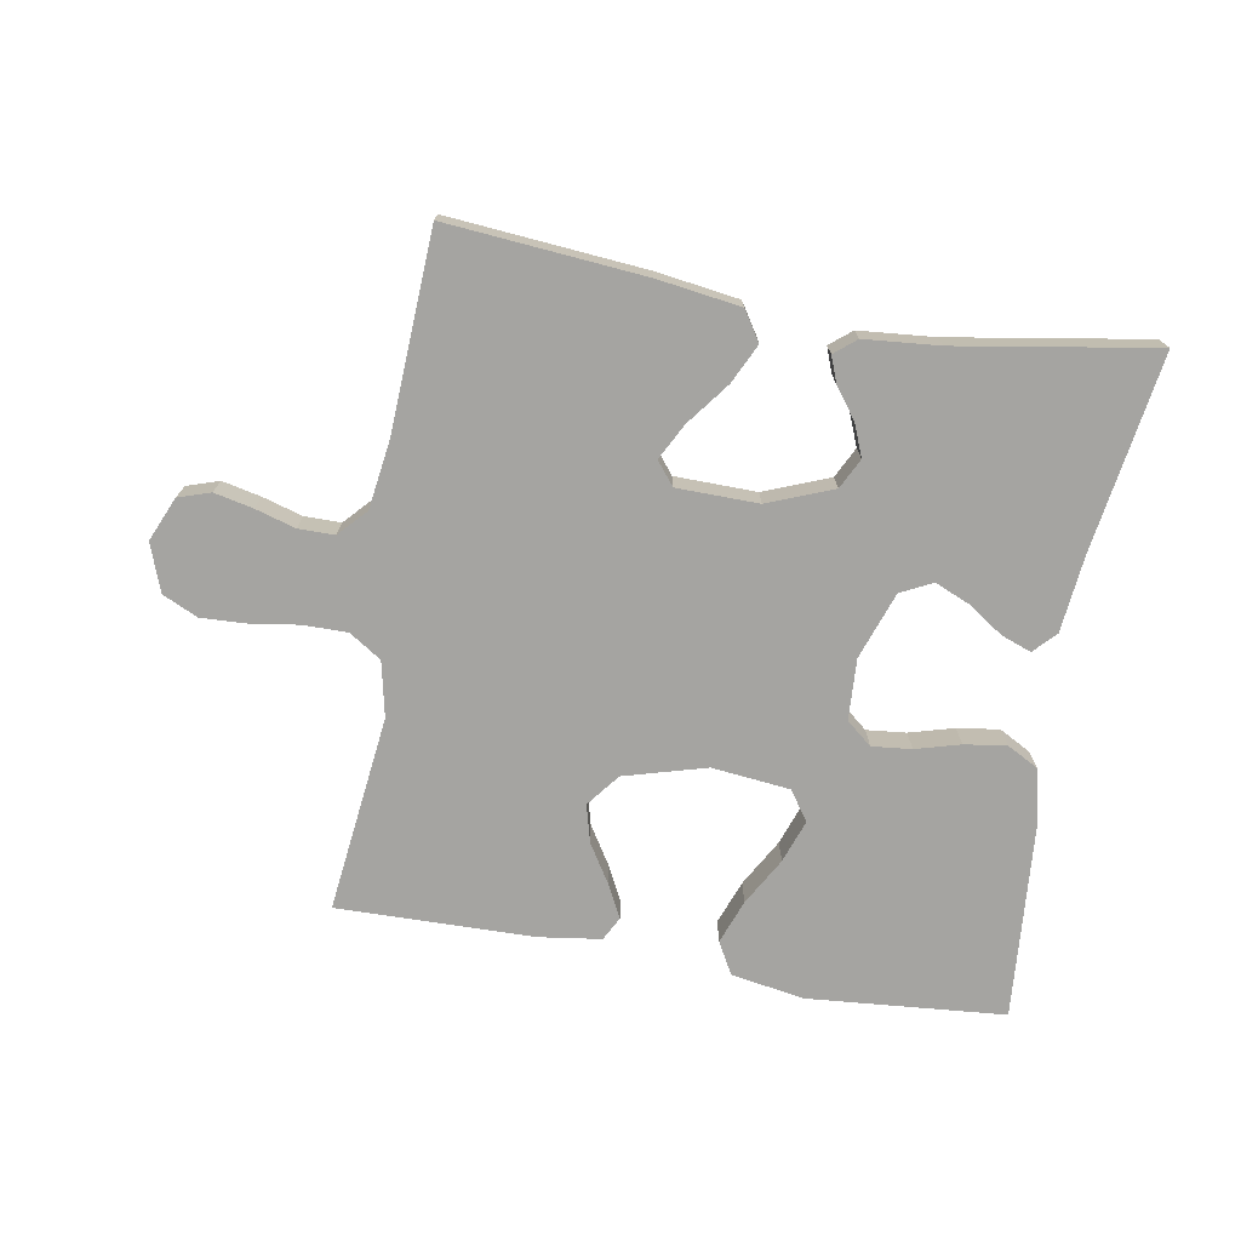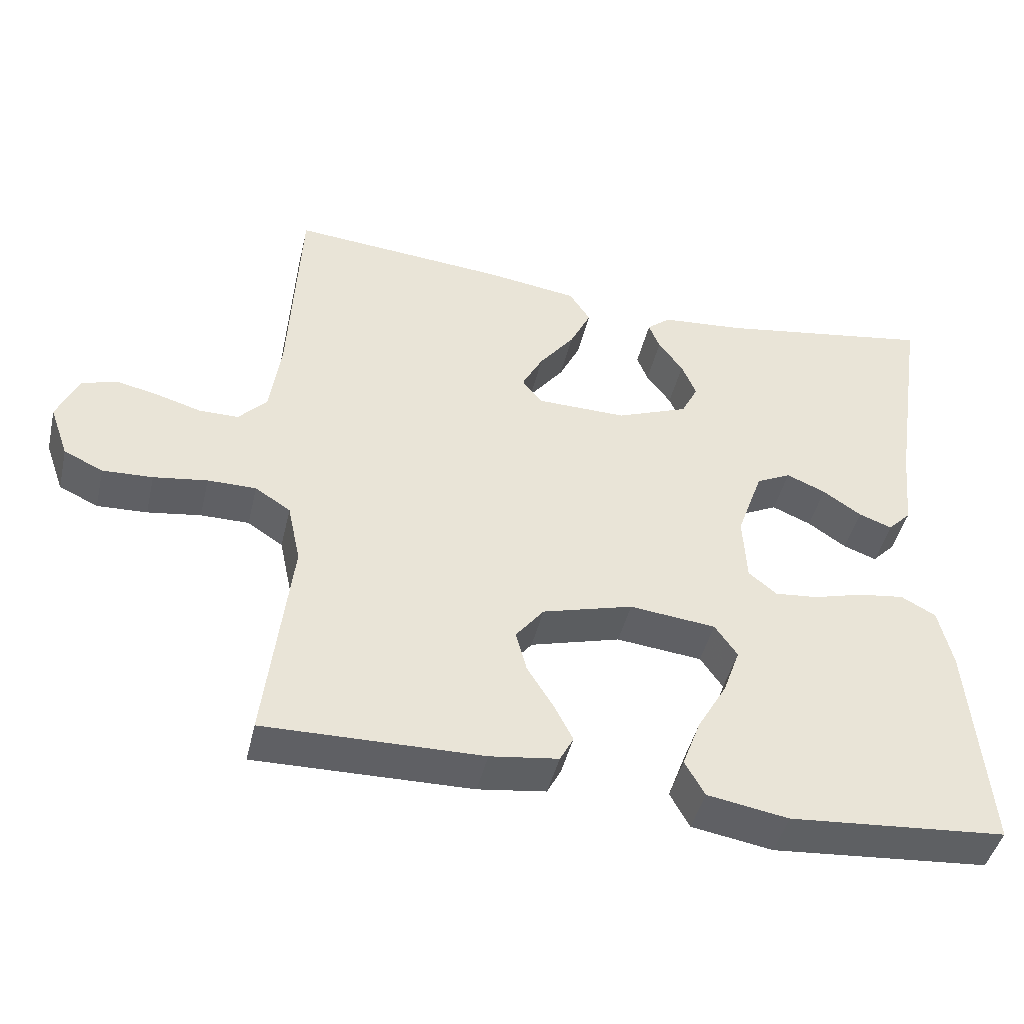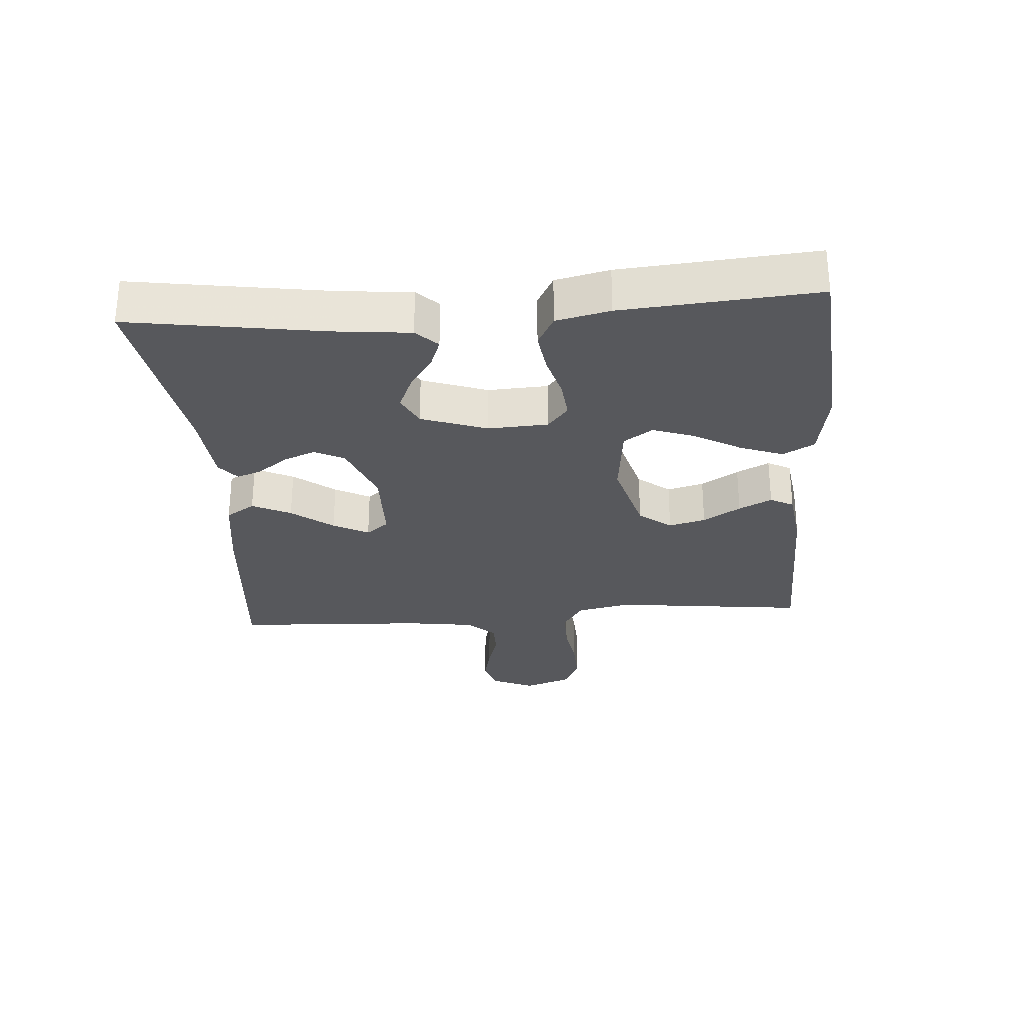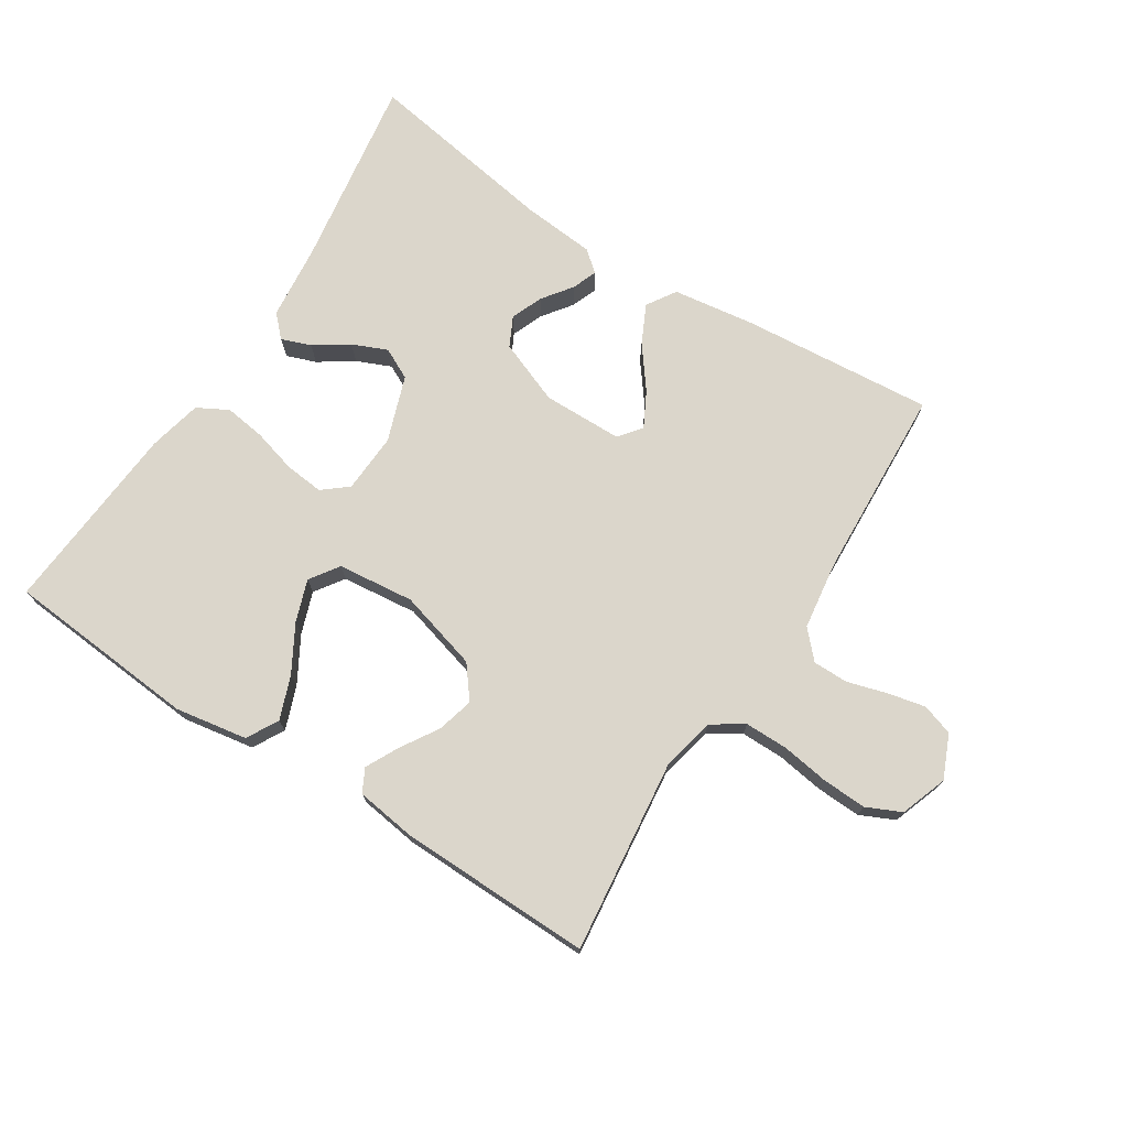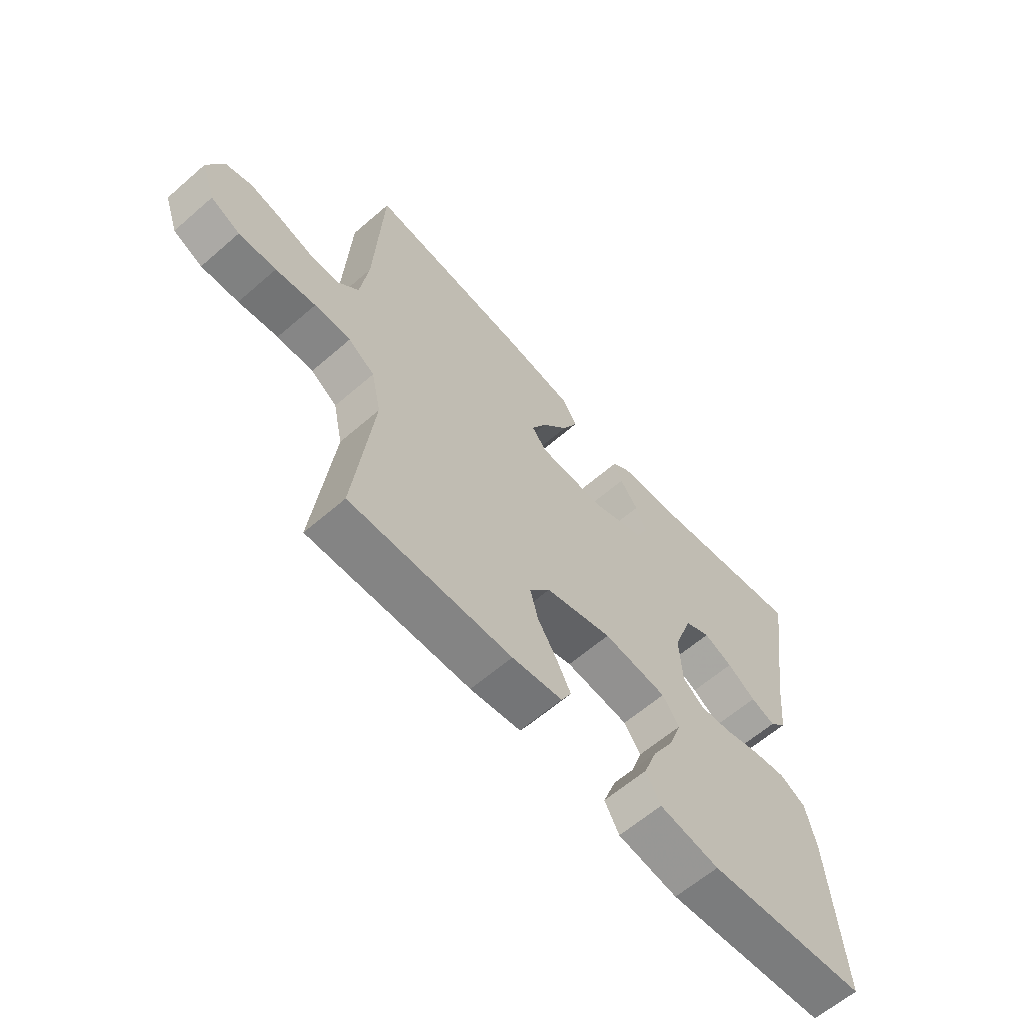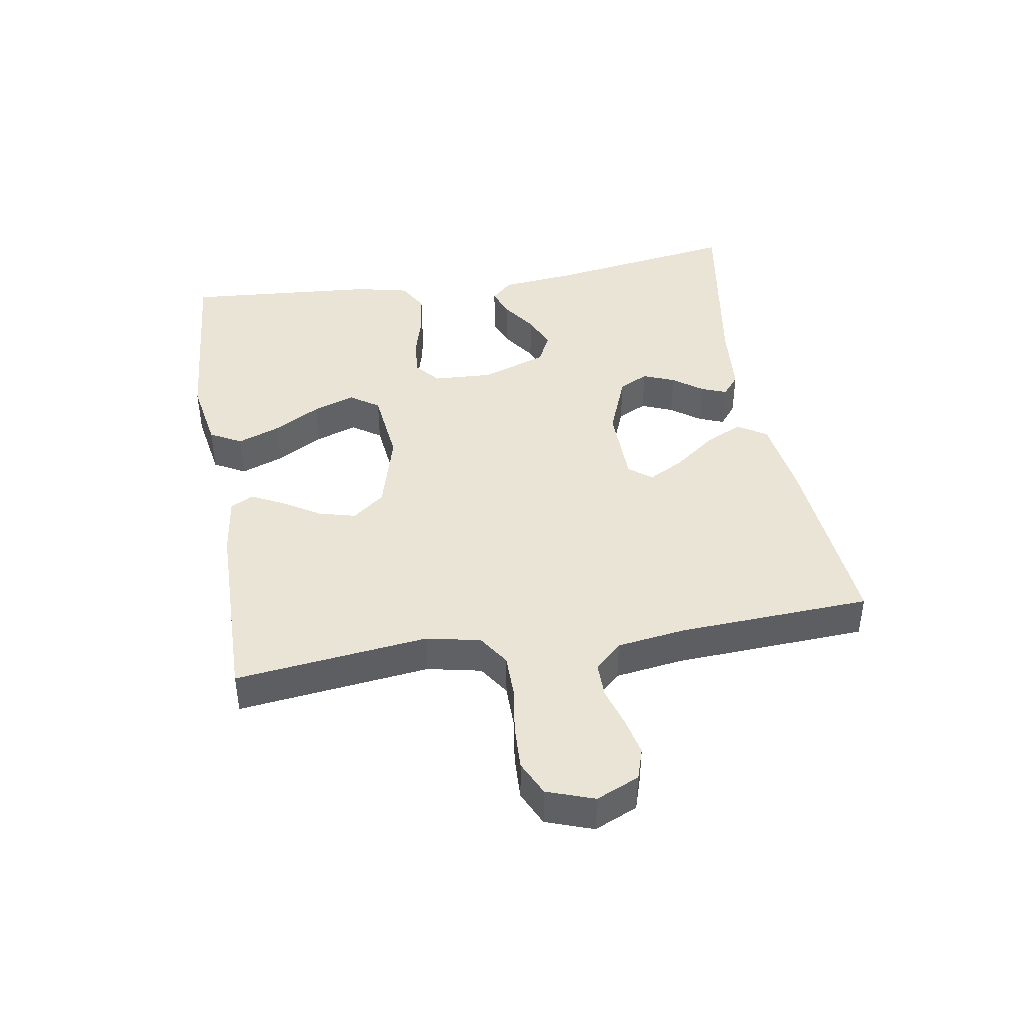
<metadata>
{"format":"obj","ext":"obj","renderer":"f3d","projection":"perspective","resolution":1024,"background":"white","views":[{"elev":-73.4,"azim":-9.8,"up":"+Y"},{"elev":-44.9,"azim":-13.1,"up":"+Z"},{"elev":-28.7,"azim":94.2,"up":"+Y"},{"elev":73.5,"azim":-147.4,"up":"+Y"},{"elev":-62.0,"azim":-48.6,"up":"+Z"},{"elev":42.5,"azim":-99.6,"up":"+Y"}]}
</metadata>
<code>
v 0.5 0.07 -0.5
v 0.2 0.07 -0.525
v 0.088 0.07 -0.506
v 0.061 0.07 -0.457
v 0.086 0.07 -0.39
v 0.127 0.07 -0.318
v 0.15 0.07 -0.253
v 0.119 0.07 -0.208
v 0 0.07 -0.195
v -0.125 0.07 -0.23
v -0.164 0.07 -0.28
v -0.149 0.07 -0.337
v -0.113 0.07 -0.395
v -0.087 0.07 -0.446
v -0.106 0.07 -0.482
v -0.2 0.07 -0.495
v -0.5 0.07 -0.5
v -0.465 0.07 -0.2
v -0.483 0.07 -0.116
v -0.532 0.07 -0.084
v -0.599 0.07 -0.084
v -0.673 0.07 -0.095
v -0.742 0.07 -0.098
v -0.796 0.07 -0.073
v -0.822 0.07 0
v -0.793 0.07 0.067
v -0.744 0.07 0.083
v -0.685 0.07 0.07
v -0.624 0.07 0.052
v -0.569 0.07 0.052
v -0.53 0.07 0.094
v -0.515 0.07 0.2
v -0.5 0.07 0.5
v -0.2 0.07 0.474
v -0.074 0.07 0.456
v -0.045 0.07 0.411
v -0.074 0.07 0.351
v -0.123 0.07 0.287
v -0.152 0.07 0.232
v -0.124 0.07 0.197
v 0 0.07 0.195
v 0.099 0.07 0.234
v 0.122 0.07 0.28
v 0.102 0.07 0.329
v 0.068 0.07 0.375
v 0.053 0.07 0.414
v 0.086 0.07 0.441
v 0.2 0.07 0.451
v 0.5 0.07 0.5
v 0.454 0.07 0.2
v 0.442 0.07 0.083
v 0.41 0.07 0.05
v 0.364 0.07 0.067
v 0.311 0.07 0.103
v 0.257 0.07 0.126
v 0.209 0.07 0.102
v 0.173 0.07 0
v 0.178 0.07 -0.093
v 0.217 0.07 -0.125
v 0.277 0.07 -0.119
v 0.345 0.07 -0.1
v 0.409 0.07 -0.091
v 0.457 0.07 -0.117
v 0.476 0.07 -0.2
v 0.5 0 -0.5
v 0.2 0 -0.525
v 0.088 0 -0.506
v 0.061 0 -0.457
v 0.086 0 -0.39
v 0.127 0 -0.318
v 0.15 0 -0.253
v 0.119 0 -0.208
v 0 0 -0.195
v -0.125 0 -0.23
v -0.164 0 -0.28
v -0.149 0 -0.337
v -0.113 0 -0.395
v -0.087 0 -0.446
v -0.106 0 -0.482
v -0.2 0 -0.495
v -0.5 0 -0.5
v -0.465 0 -0.2
v -0.483 0 -0.116
v -0.532 0 -0.084
v -0.599 0 -0.084
v -0.673 0 -0.095
v -0.742 0 -0.098
v -0.796 0 -0.073
v -0.822 0 0
v -0.793 0 0.067
v -0.744 0 0.083
v -0.685 0 0.07
v -0.624 0 0.052
v -0.569 0 0.052
v -0.53 0 0.094
v -0.515 0 0.2
v -0.5 0 0.5
v -0.2 0 0.474
v -0.074 0 0.456
v -0.045 0 0.411
v -0.074 0 0.351
v -0.123 0 0.287
v -0.152 0 0.232
v -0.124 0 0.197
v 0 0 0.195
v 0.099 0 0.234
v 0.122 0 0.28
v 0.102 0 0.329
v 0.068 0 0.375
v 0.053 0 0.414
v 0.086 0 0.441
v 0.2 0 0.451
v 0.5 0 0.5
v 0.454 0 0.2
v 0.442 0 0.083
v 0.41 0 0.05
v 0.364 0 0.067
v 0.311 0 0.103
v 0.257 0 0.126
v 0.209 0 0.102
v 0.173 0 0
v 0.178 0 -0.093
v 0.217 0 -0.125
v 0.277 0 -0.119
v 0.345 0 -0.1
v 0.409 0 -0.091
v 0.457 0 -0.117
v 0.476 0 -0.2
f 4 5 6
f 3 4 6
f 2 3 6
f 1 2 6
f 64 1 6
f 63 64 6
f 62 63 6
f 61 62 6
f 60 61 6
f 59 60 6 7
f 58 59 7 8
f 57 58 8 9
f 56 57 9 10
f 52 53 54
f 51 52 54
f 50 51 54
f 50 54 55
f 49 50 55
f 48 49 55
f 47 48 55
f 46 47 55
f 45 46 55
f 44 45 55
f 43 44 55 56
f 36 37 38
f 35 36 38
f 34 35 38
f 33 34 38
f 32 33 38
f 31 32 38 39
f 30 31 39 40
f 27 28 29
f 26 27 29
f 25 26 29
f 24 25 29
f 23 24 29
f 22 23 29
f 21 22 29
f 20 21 29 30
f 30 40 41
f 20 30 41
f 19 20 41
f 16 17 18
f 15 16 18
f 14 15 18
f 13 14 18
f 12 13 18
f 11 12 18 19
f 42 43 56 10
f 19 41 42
f 11 19 42
f 10 11 42
f 70 69 68
f 70 68 67
f 70 67 66
f 70 66 65
f 70 65 128
f 70 128 127
f 70 127 126
f 70 126 125
f 70 125 124
f 71 70 124 123
f 72 71 123 122
f 73 72 122 121
f 74 73 121 120
f 118 117 116
f 118 116 115
f 118 115 114
f 119 118 114
f 119 114 113
f 119 113 112
f 119 112 111
f 119 111 110
f 119 110 109
f 119 109 108
f 120 119 108 107
f 102 101 100
f 102 100 99
f 102 99 98
f 102 98 97
f 102 97 96
f 103 102 96 95
f 104 103 95 94
f 93 92 91
f 93 91 90
f 93 90 89
f 93 89 88
f 93 88 87
f 93 87 86
f 93 86 85
f 94 93 85 84
f 105 104 94
f 105 94 84
f 105 84 83
f 82 81 80
f 82 80 79
f 82 79 78
f 82 78 77
f 82 77 76
f 83 82 76 75
f 74 120 107 106
f 106 105 83
f 106 83 75
f 106 75 74
f 1 65 66 2
f 2 66 67 3
f 3 67 68 4
f 4 68 69 5
f 5 69 70 6
f 6 70 71 7
f 7 71 72 8
f 8 72 73 9
f 9 73 74 10
f 10 74 75 11
f 11 75 76 12
f 12 76 77 13
f 13 77 78 14
f 14 78 79 15
f 15 79 80 16
f 16 80 81 17
f 17 81 82 18
f 18 82 83 19
f 19 83 84 20
f 20 84 85 21
f 21 85 86 22
f 22 86 87 23
f 23 87 88 24
f 24 88 89 25
f 25 89 90 26
f 26 90 91 27
f 27 91 92 28
f 28 92 93 29
f 29 93 94 30
f 30 94 95 31
f 31 95 96 32
f 32 96 97 33
f 33 97 98 34
f 34 98 99 35
f 35 99 100 36
f 36 100 101 37
f 37 101 102 38
f 38 102 103 39
f 39 103 104 40
f 40 104 105 41
f 41 105 106 42
f 42 106 107 43
f 43 107 108 44
f 44 108 109 45
f 45 109 110 46
f 46 110 111 47
f 47 111 112 48
f 48 112 113 49
f 49 113 114 50
f 50 114 115 51
f 51 115 116 52
f 52 116 117 53
f 53 117 118 54
f 54 118 119 55
f 55 119 120 56
f 56 120 121 57
f 57 121 122 58
f 58 122 123 59
f 59 123 124 60
f 60 124 125 61
f 61 125 126 62
f 62 126 127 63
f 63 127 128 64
f 64 128 65 1

</code>
